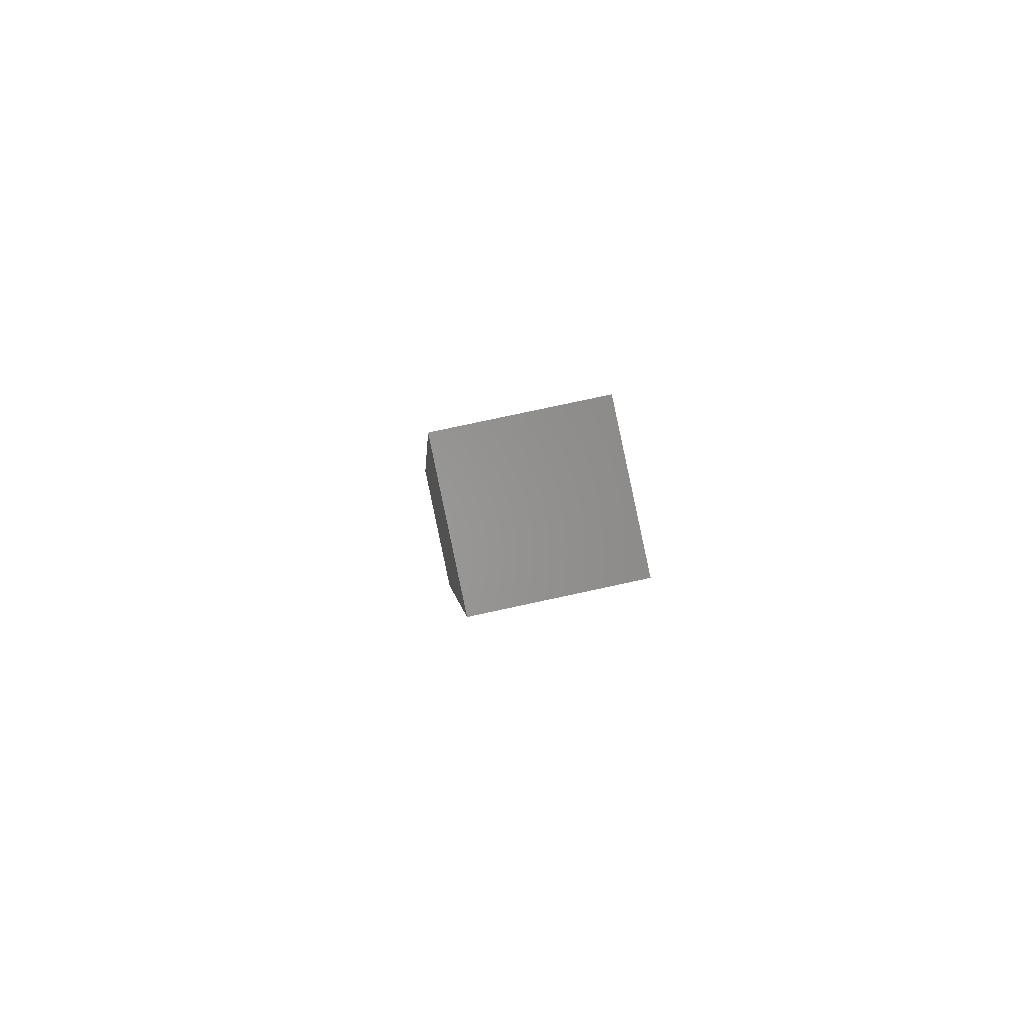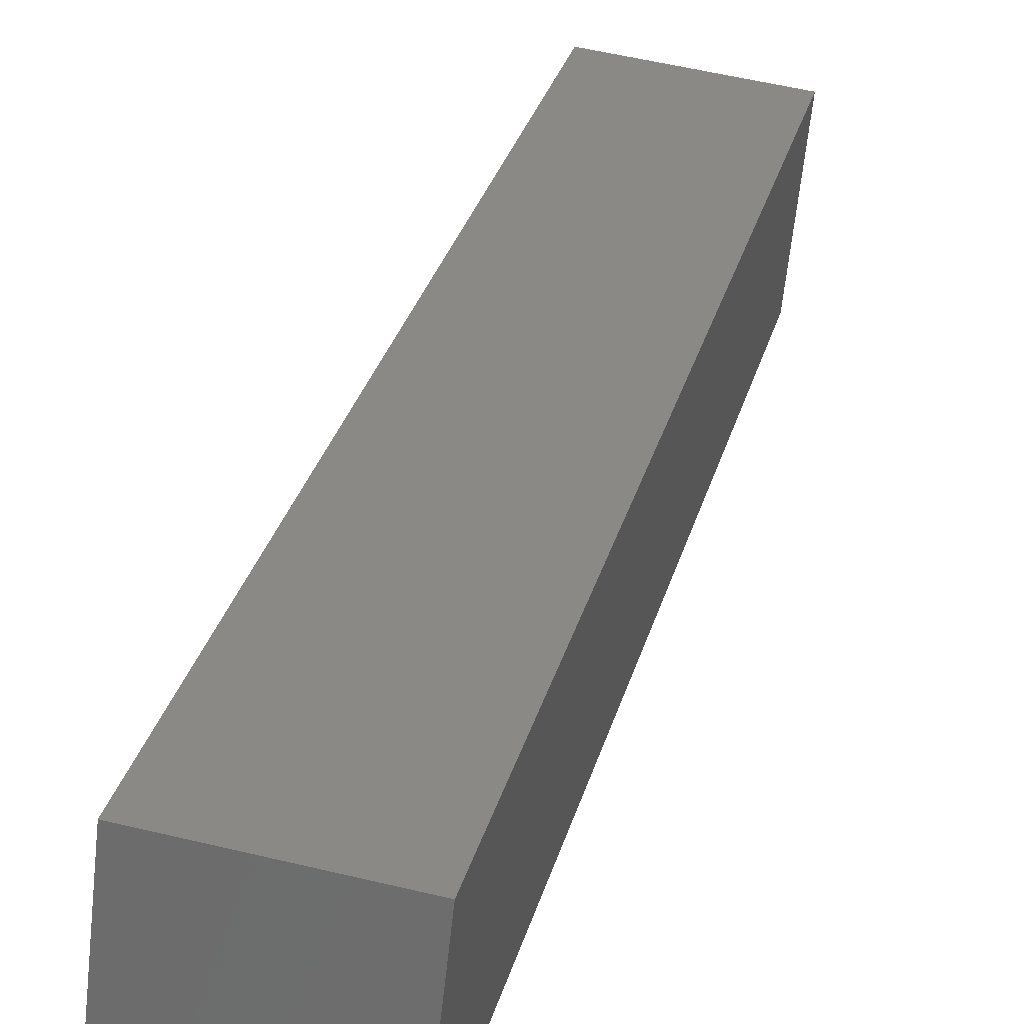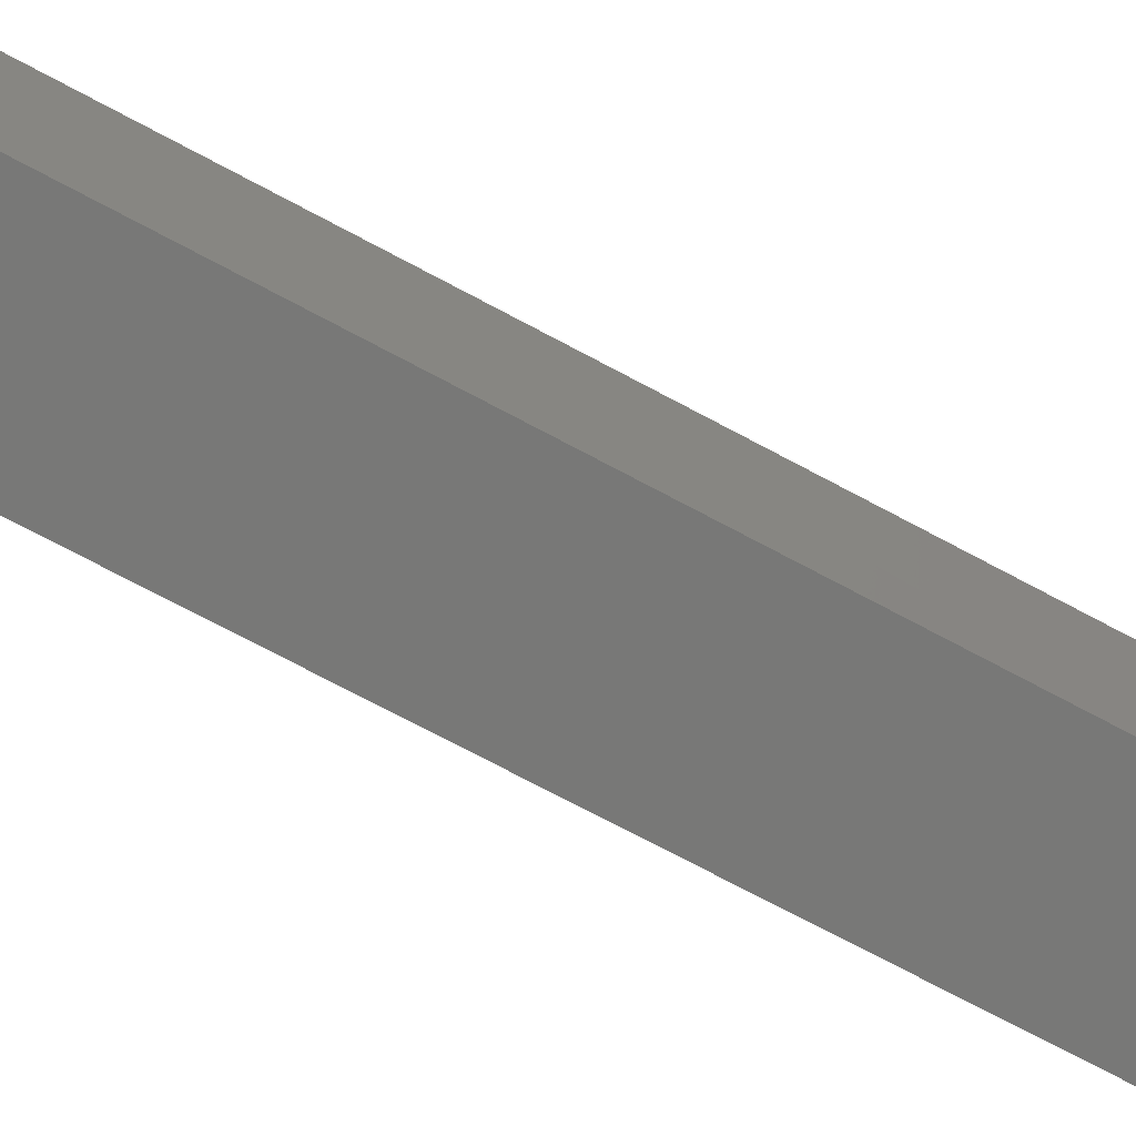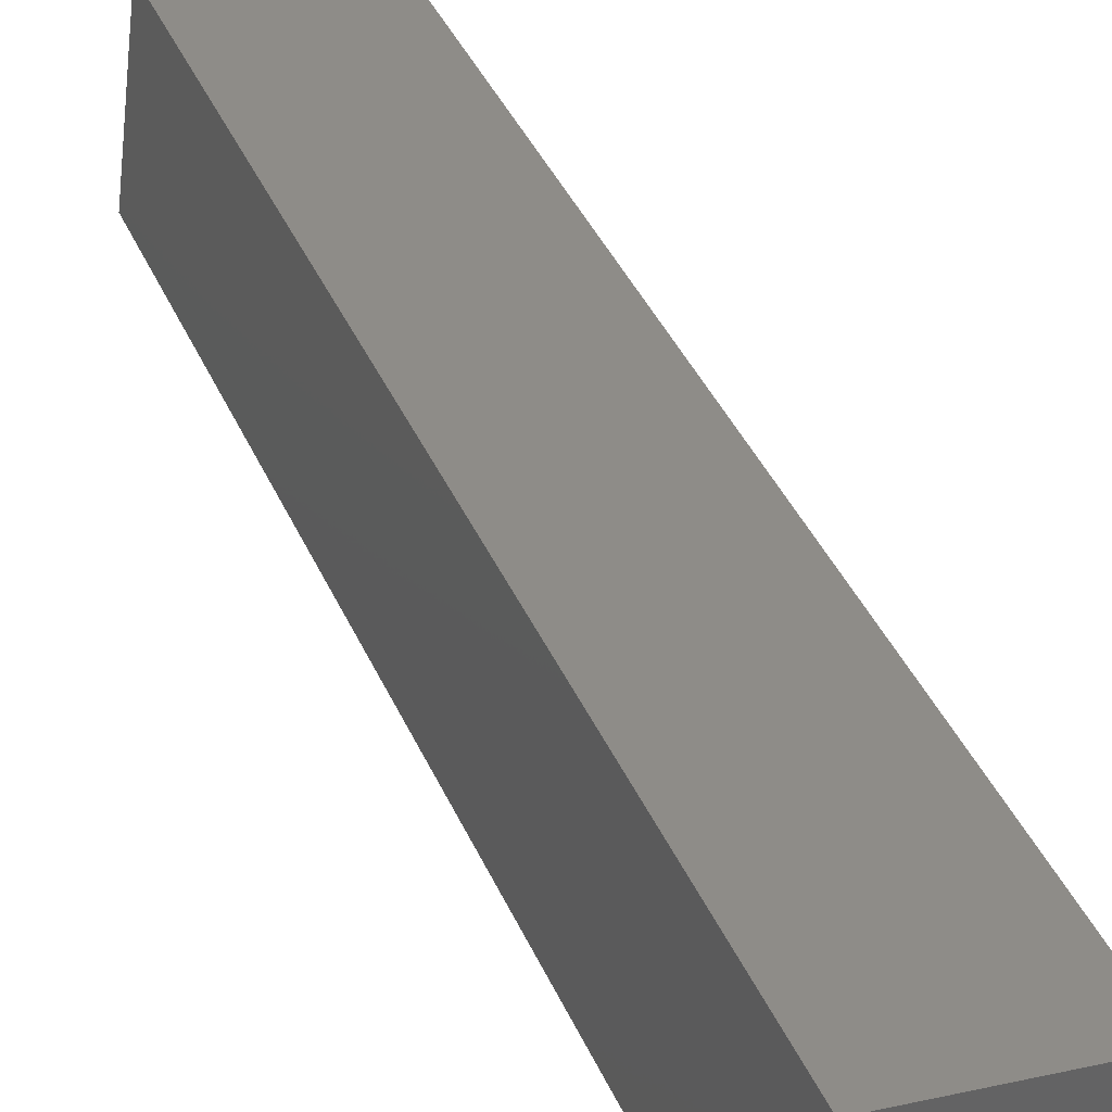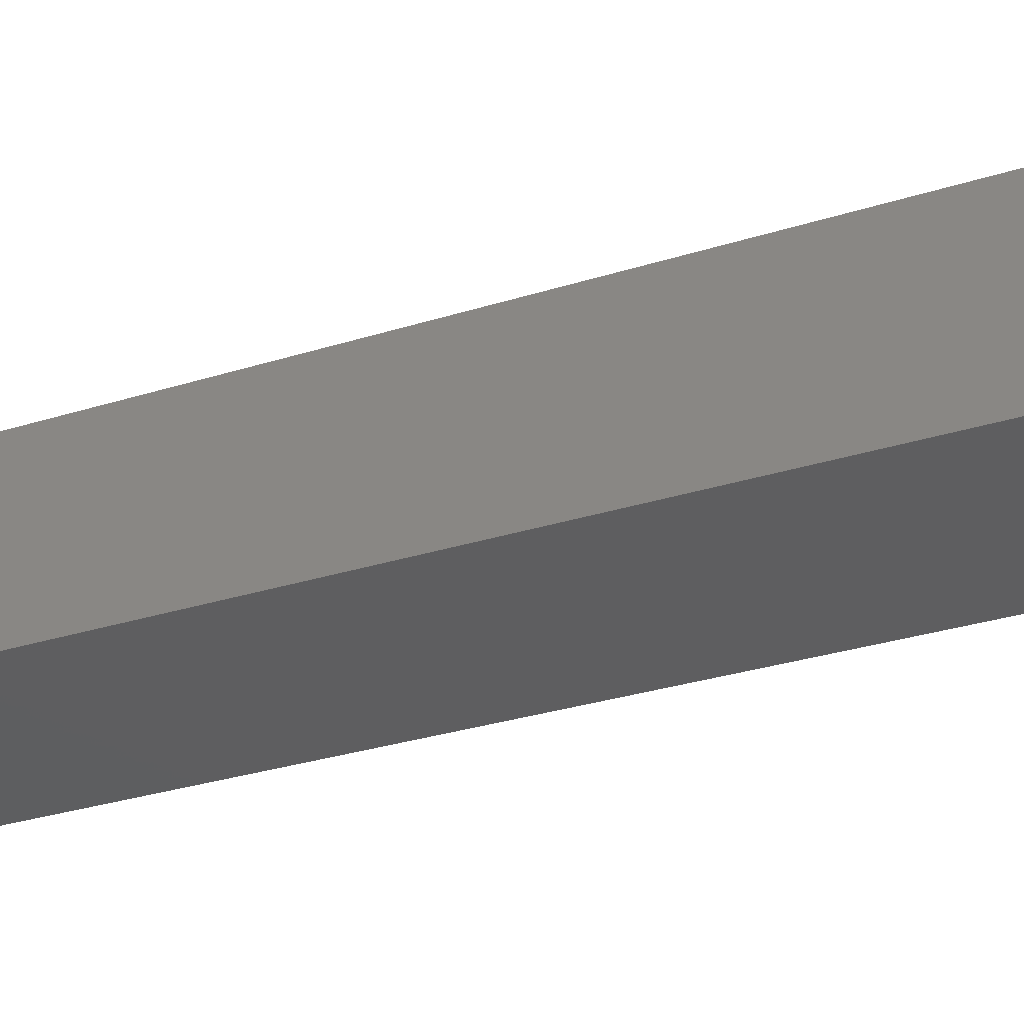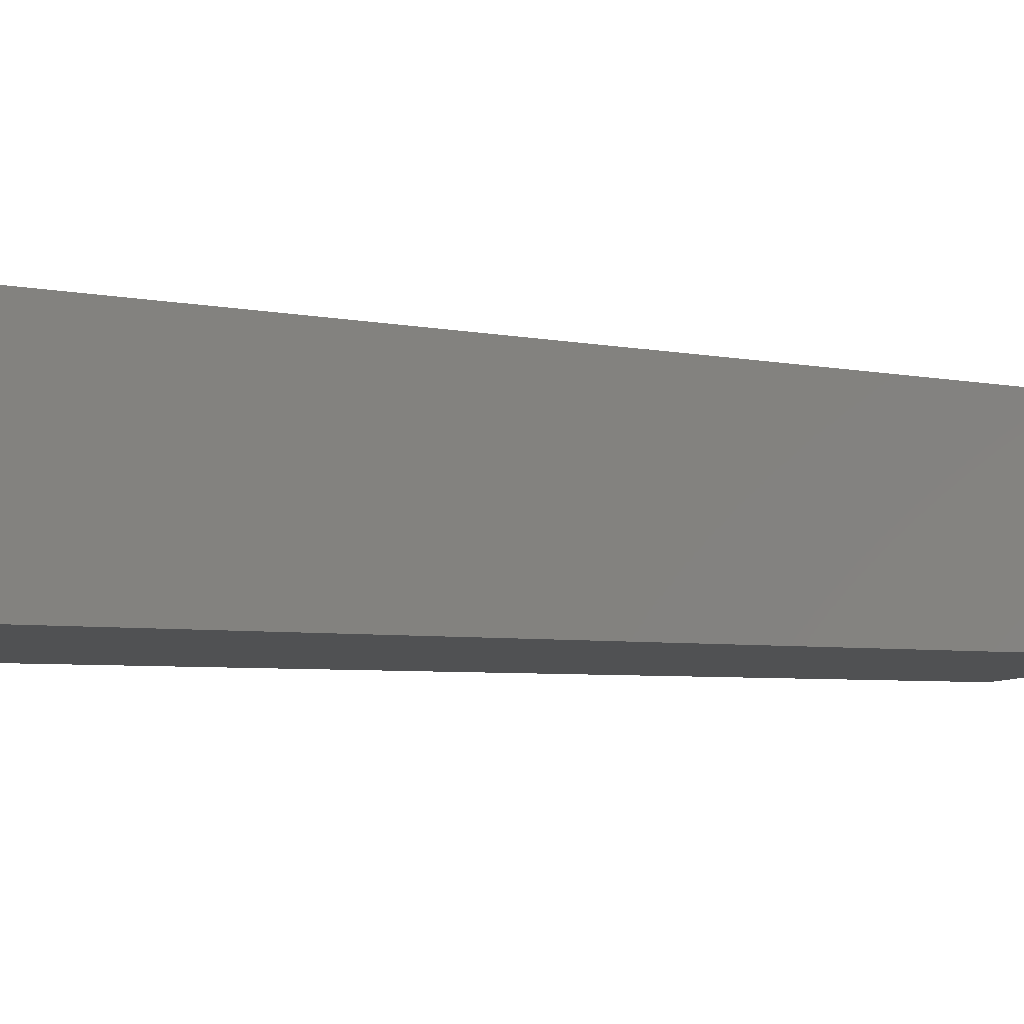
<metadata>
{"format":"stl","ext":"stl","renderer":"f3d","projection":"perspective","resolution":1024,"background":"white","views":[{"elev":76.3,"azim":84.4,"up":"+Z"},{"elev":26.3,"azim":-153.5,"up":"+Y"},{"elev":-77.4,"azim":-104.7,"up":"+Y"},{"elev":37.2,"azim":171.5,"up":"+Y"},{"elev":-30.6,"azim":130.1,"up":"+Y"},{"elev":-1.4,"azim":61.4,"up":"+Y"}]}
</metadata>
<code>
# stl→obj: 8 verts, 12 faces
v 8788 672.8 5386
v 8791 648 5386
v 8754 668.8 5240
v 8756 644 5240
v 8729 666 5246
v 8732 641.2 5246
v 8764 670 5392
v 8767 645.2 5392
f 1 2 3
f 3 2 4
f 5 3 6
f 6 3 4
f 5 7 3
f 3 7 1
f 7 8 1
f 1 8 2
f 2 8 4
f 4 8 6
f 6 8 5
f 5 8 7

</code>
